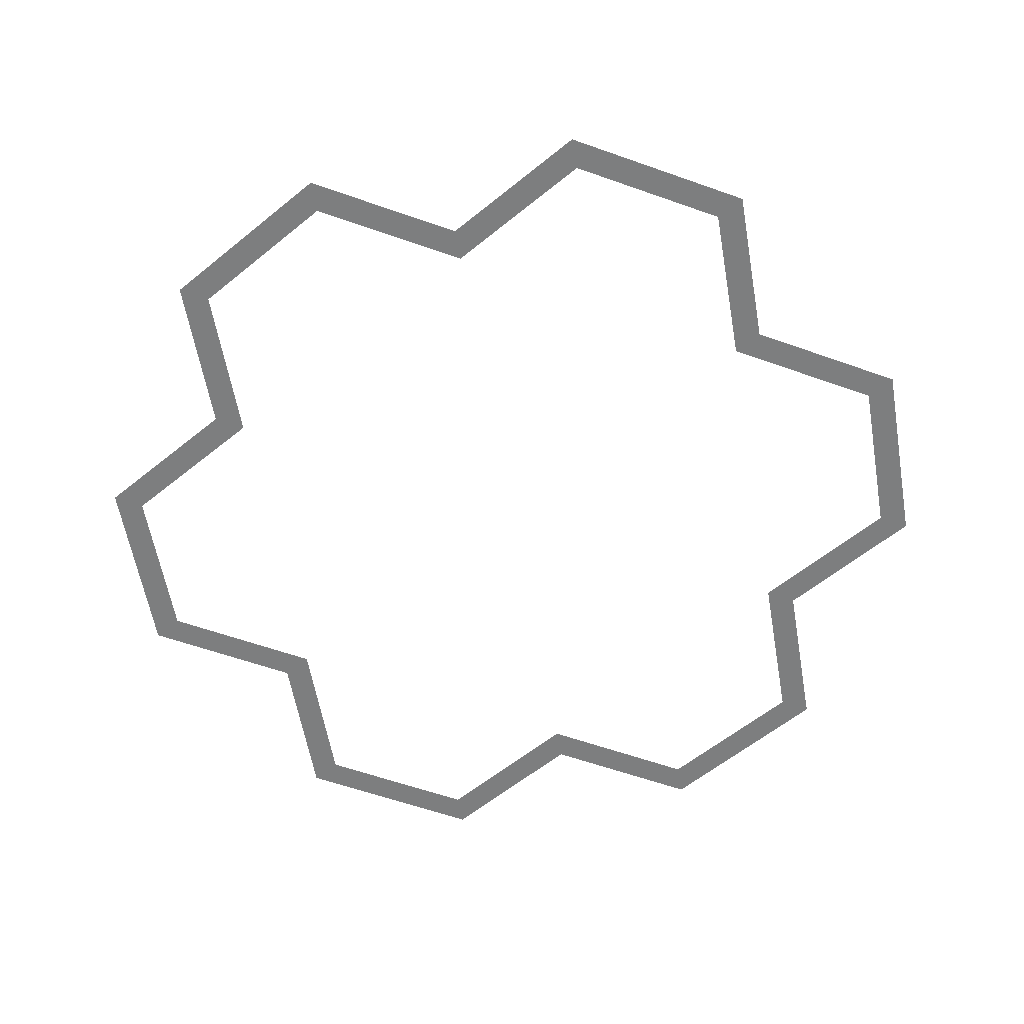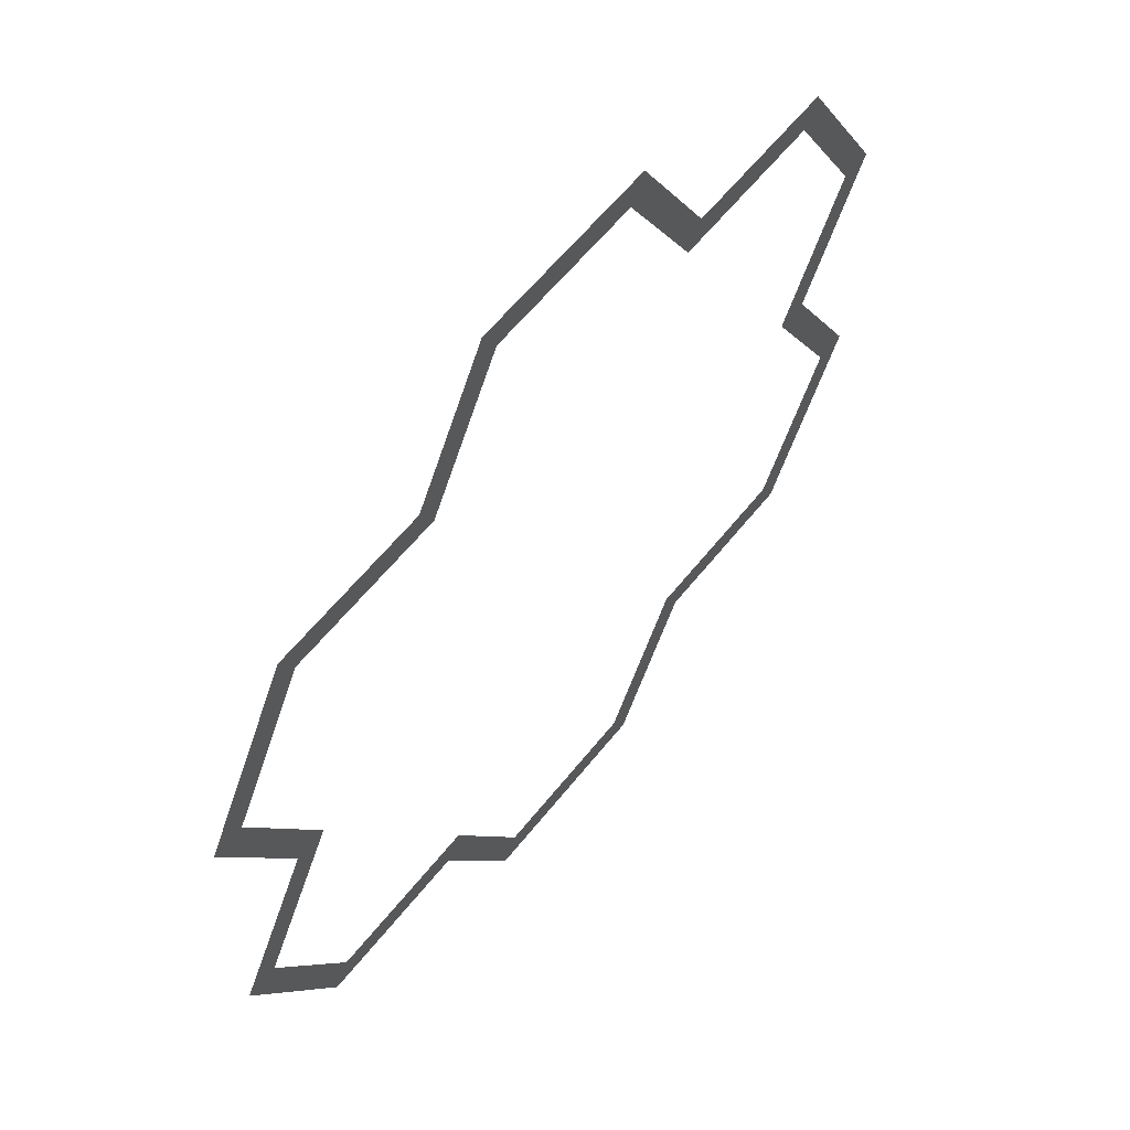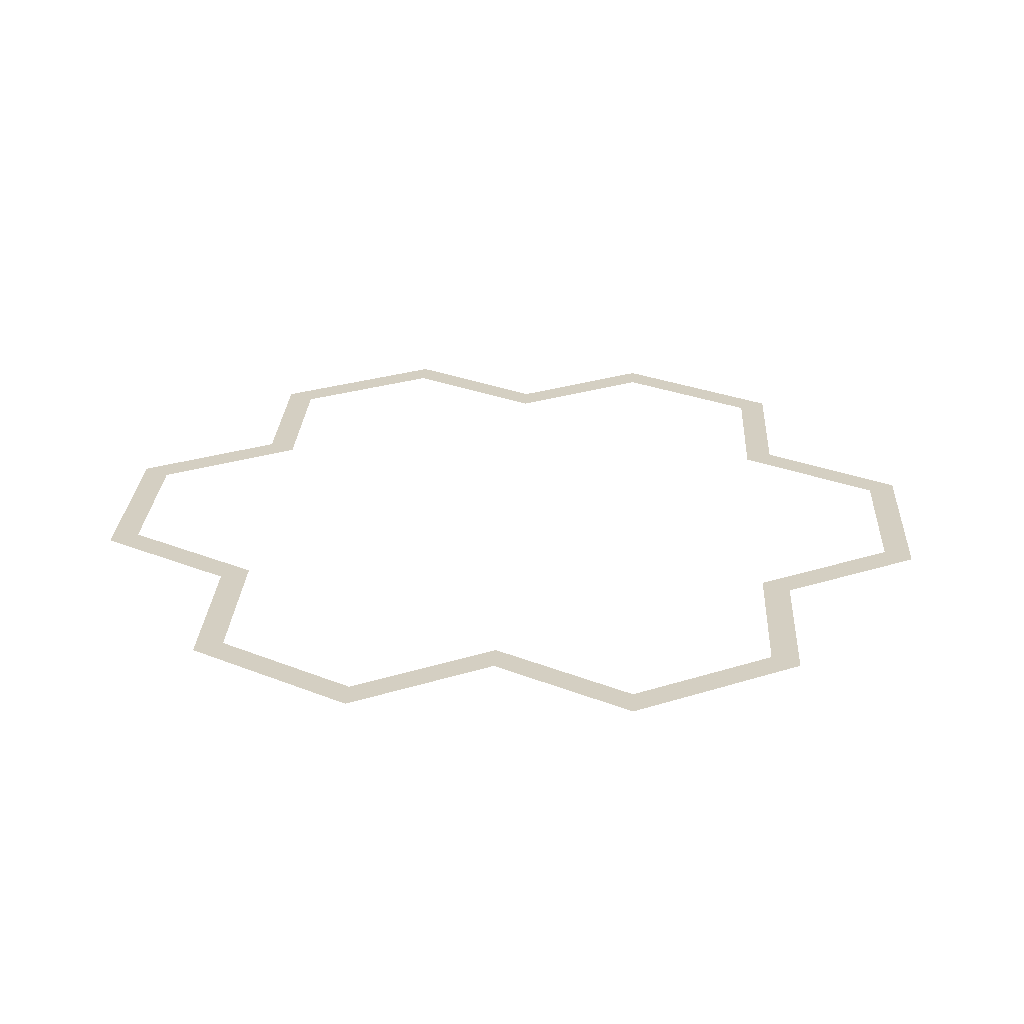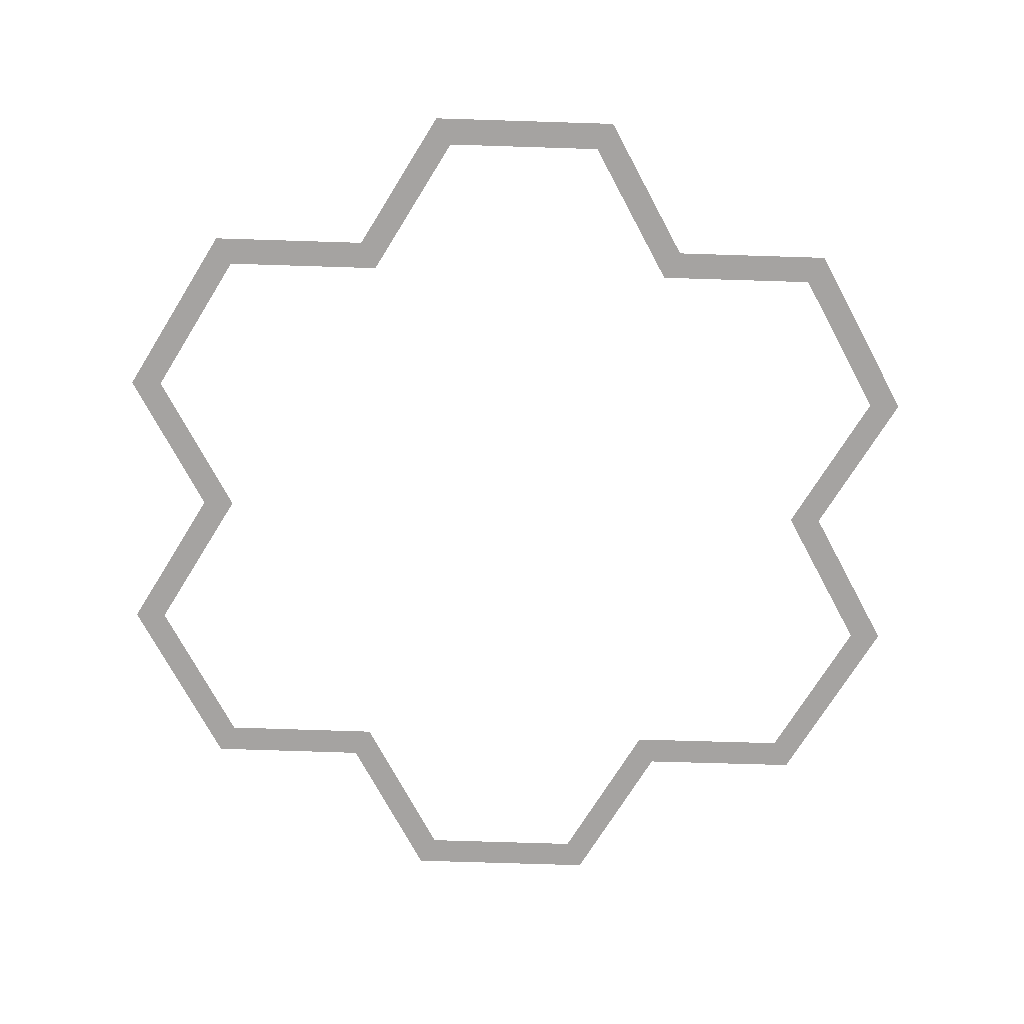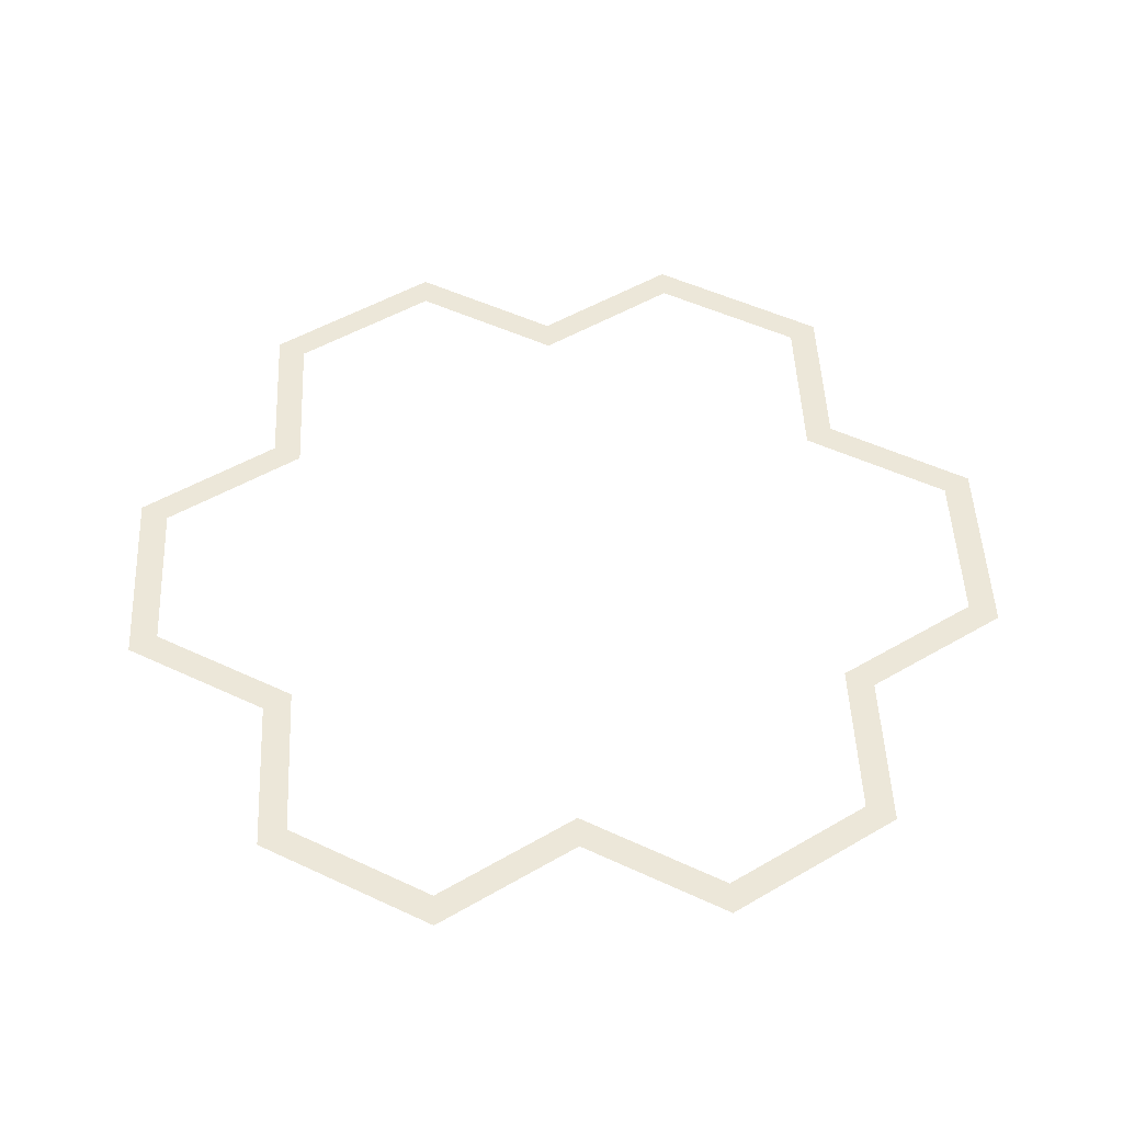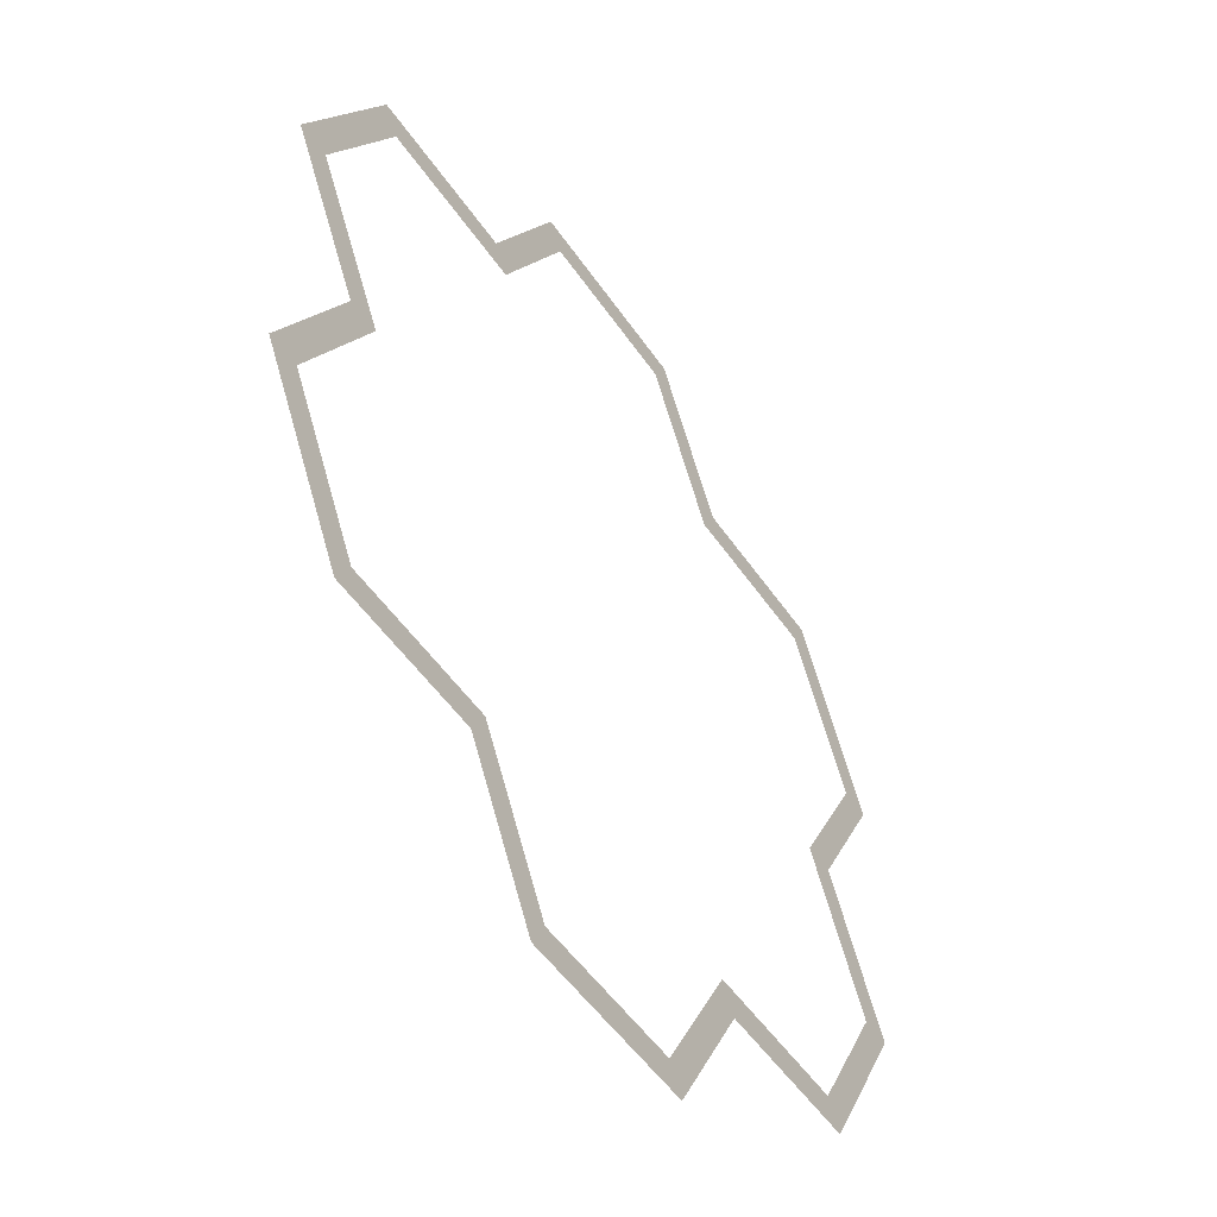
<metadata>
{"format":"obj","ext":"obj","renderer":"f3d","projection":"perspective","resolution":1024,"background":"white","views":[{"elev":-59.3,"azim":-20.1,"up":"+Z"},{"elev":59.2,"azim":128.0,"up":"+Y"},{"elev":25.8,"azim":93.0,"up":"+Z"},{"elev":-73.1,"azim":178.2,"up":"+Z"},{"elev":50.0,"azim":87.3,"up":"+Z"},{"elev":-49.9,"azim":-57.3,"up":"+Y"}]}
</metadata>
<code>
g shield_level1_line
v -0.1444 -0.7501 0.0005437
v -0.1444 -0.7501 0.0005437
v -0.1732 -0.8001 0.0005437
v -0.1732 -0.8001 0.0005437
v 0.1444 0.7501 0.0005437
v 0.1732 0.8001 0.0005437
v -0.6261 0.08351 0.0005437
v -0.6838 0.08342 0.0005437
v -0.5779 -0.4994 0.0005437
v -0.6068 -0.5494 0.0005437
v -0.2888 -0.5001 0.0005437
v -0.3177 -0.55 0.0005437
v -0.1925 -0.6668 0.0005437
v -0.2406 -0.5834 0.0005437
v -0.2214 -0.7168 0.0005437
v -0.2695 -0.6334 0.0005437
v -0.3851 -0.4999 0.0005437
v -0.4815 -0.4997 0.0005437
v -0.414 -0.5498 0.0005437
v -0.5104 -0.5496 0.0005437
v -0.7223 -0.2494 0.0005437
v -0.78 -0.2494 0.0005437
v -0.626 -0.4161 0.0005437
v -0.6741 -0.3327 0.0005437
v -0.6645 -0.4494 0.0005437
v -0.7223 -0.3494 0.0005437
v -0.626 -0.08267 0.0005437
v -0.6838 -0.08274 0.0005437
v -0.6741 -0.166 0.0005437
v -0.7319 -0.1661 0.0005437
v -0.5779 0.00068 0.0005437
v -0.6357 0.0005895 0.0005437
v -0.3855 0.4992 0.0005437
v -0.4144 0.5492 0.0005437
v -0.6743 0.3325 0.0005437
v -0.7224 0.3491 0.0005437
v -0.6742 0.1663 0.0005437
v -0.7224 0.2492 0.0005437
v -0.732 0.1662 0.0005437
v -0.7802 0.2491 0.0005437
v -0.578 0.4992 0.0005437
v -0.6069 0.5492 0.0005437
v -0.6261 0.4159 0.0005437
v -0.6647 0.4492 0.0005437
v -0.4818 0.4992 0.0005437
v -0.5106 0.5492 0.0005437
v -0.1927 0.6665 0.0005437
v -0.2215 0.7165 0.0005437
v -0.2893 0.4992 0.0005437
v -0.241 0.5829 0.0005437
v -0.3181 0.5492 0.0005437
v -0.2698 0.6329 0.0005437
v -0.04813 0.7501 0.0005437
v -0.05775 0.8001 0.0005437
v -0.1444 0.7501 0.0005437
v -0.1732 0.8001 0.0005437
v 0.04813 0.7501 0.0005437
v 0.05775 0.8001 0.0005437
v 0.6259 -0.08279 0.0005437
v 0.6837 -0.08278 0.0005437
v 0.5774 0.5004 0.0005437
v 0.6062 0.5504 0.0005437
v 0.2886 0.5004 0.0005437
v 0.3175 0.5504 0.0005437
v 0.1925 0.6669 0.0005437
v 0.2405 0.5836 0.0005437
v 0.2213 0.7169 0.0005437
v 0.2694 0.6336 0.0005437
v 0.3849 0.5004 0.0005437
v 0.4811 0.5004 0.0005437
v 0.4137 0.5504 0.0005437
v 0.51 0.5504 0.0005437
v 0.7217 0.2503 0.0005437
v 0.7795 0.2503 0.0005437
v 0.6255 0.417 0.0005437
v 0.6736 0.3337 0.0005437
v 0.664 0.4504 0.0005437
v 0.7217 0.3503 0.0005437
v 0.6258 0.08381 0.0005437
v 0.6835 0.08383 0.0005437
v 0.6738 0.1671 0.0005437
v 0.7315 0.1671 0.0005437
v 0.5778 0.0005609 0.0005437
v 0.6355 0.0005853 0.0005437
v 0.3851 -0.4999 0.0005437
v 0.414 -0.5498 0.0005437
v 0.6741 -0.3329 0.0005437
v 0.7222 -0.3495 0.0005437
v 0.6741 -0.1661 0.0005437
v 0.7222 -0.2495 0.0005437
v 0.7318 -0.1661 0.0005437
v 0.7799 -0.2495 0.0005437
v 0.5778 -0.4996 0.0005437
v 0.6067 -0.5495 0.0005437
v 0.6259 -0.4162 0.0005437
v 0.6645 -0.4495 0.0005437
v 0.4815 -0.4997 0.0005437
v 0.5104 -0.5497 0.0005437
v 0.1925 -0.6668 0.0005437
v 0.2214 -0.7168 0.0005437
v 0.2888 -0.5001 0.0005437
v 0.2406 -0.5834 0.0005437
v 0.3176 -0.55 0.0005437
v 0.2695 -0.6334 0.0005437
v 0.04813 -0.7501 0.0005437
v 0.05775 -0.8001 0.0005437
v 0.1444 -0.7501 0.0005437
v 0.1732 -0.8001 0.0005437
v -0.04813 -0.7501 0.0005437
v -0.05775 -0.8001 0.0005437
g shield_level1_line_0
f 4 1 15
f 1 13 15
f 13 14 15
f 14 16 15
f 12 16 14
f 11 12 14
f 12 11 19
f 11 17 19
f 17 18 19
f 18 20 19
f 10 20 18
f 9 10 18
f 10 9 25
f 9 23 25
f 23 24 25
f 24 26 25
f 22 26 24
f 21 22 24
f 21 29 22
f 29 30 22
f 28 30 29
f 27 28 29
f 27 31 28
f 31 32 28
f 8 32 31
f 7 8 31
f 8 7 39
f 7 37 39
f 37 38 39
f 38 40 39
f 36 40 38
f 35 36 38
f 35 43 36
f 43 44 36
f 42 44 43
f 41 42 43
f 41 45 42
f 45 46 42
f 34 46 45
f 33 34 45
f 34 33 51
f 33 49 51
f 49 50 51
f 50 52 51
f 48 52 50
f 47 48 50
f 47 55 48
f 55 56 48
f 54 56 55
f 53 54 55
f 53 57 54
f 57 58 54
f 6 58 57
f 5 6 57
f 6 5 67
f 5 65 67
f 65 66 67
f 66 68 67
f 64 68 66
f 63 64 66
f 64 63 71
f 63 69 71
f 69 70 71
f 70 72 71
f 62 72 70
f 61 62 70
f 62 61 77
f 61 75 77
f 75 76 77
f 76 78 77
f 74 78 76
f 73 74 76
f 73 81 74
f 81 82 74
f 80 82 81
f 79 80 81
f 79 83 80
f 83 84 80
f 60 84 83
f 59 60 83
f 60 59 91
f 59 89 91
f 89 90 91
f 90 92 91
f 88 92 90
f 87 88 90
f 87 95 88
f 95 96 88
f 94 96 95
f 93 94 95
f 93 97 94
f 97 98 94
f 86 98 97
f 85 86 97
f 86 85 103
f 85 101 103
f 101 102 103
f 102 104 103
f 100 104 102
f 99 100 102
f 99 107 100
f 107 108 100
f 106 108 107
f 105 106 107
f 105 109 106
f 109 110 106
f 3 110 109
f 2 3 109

</code>
